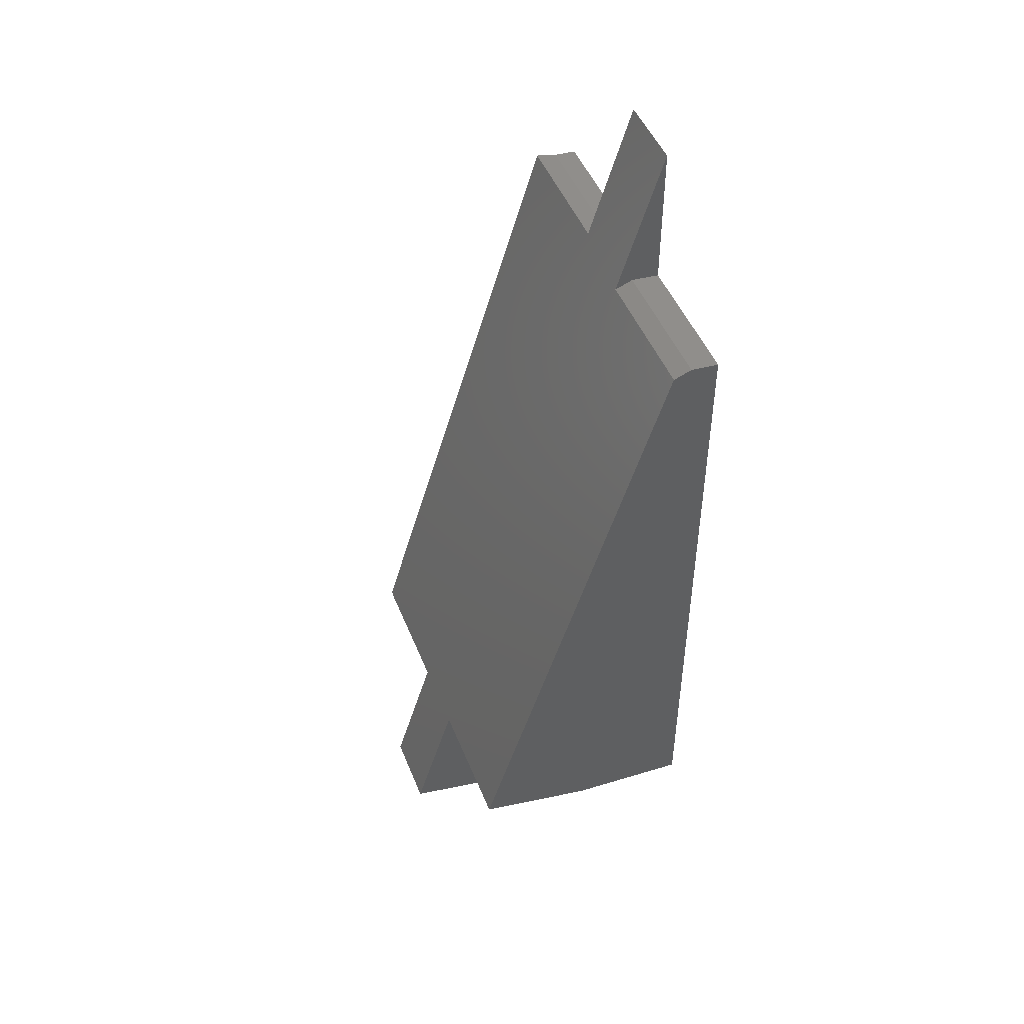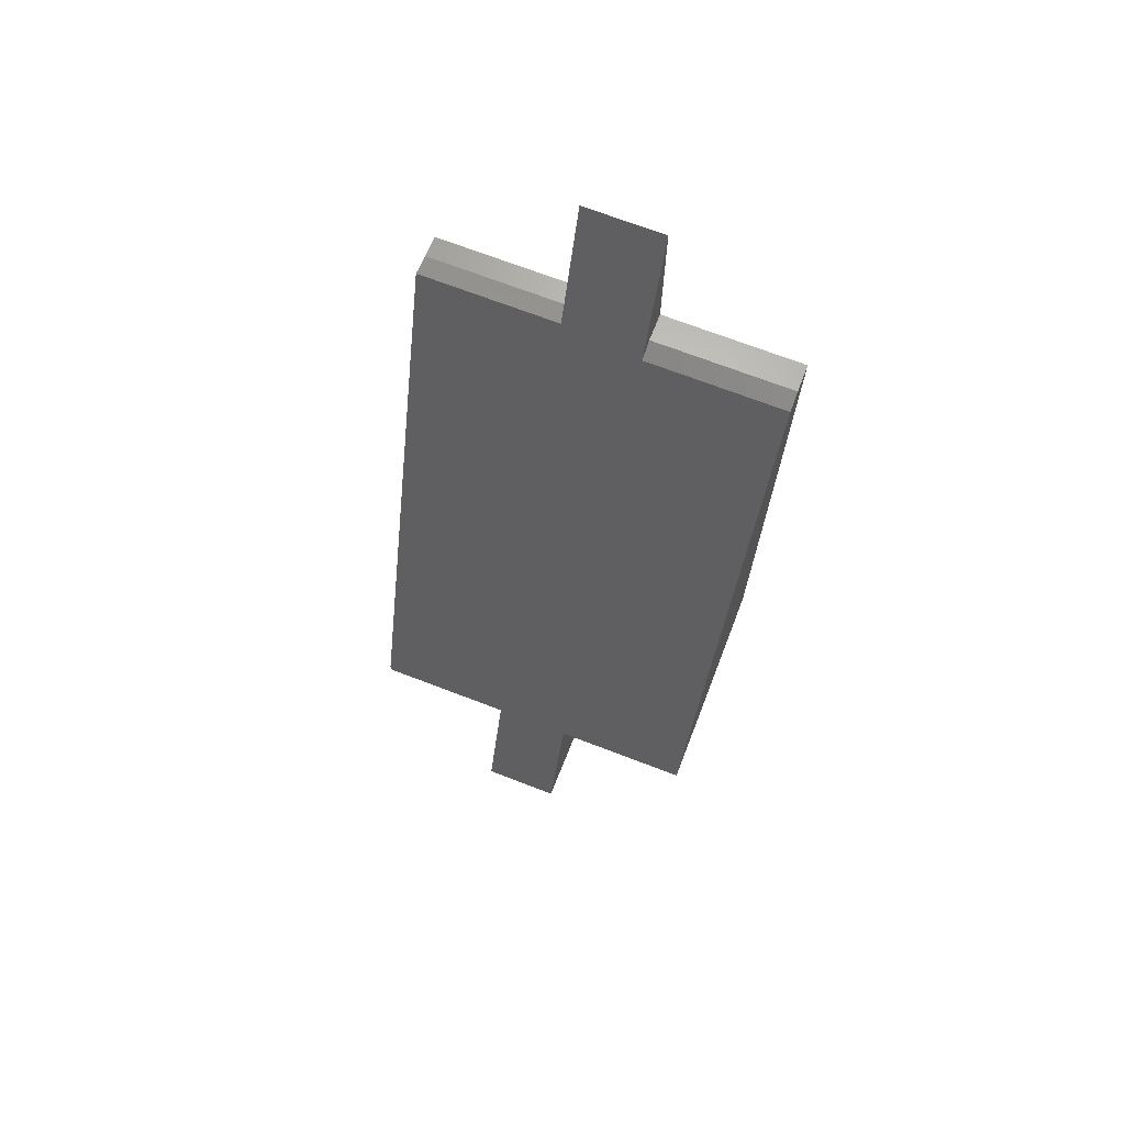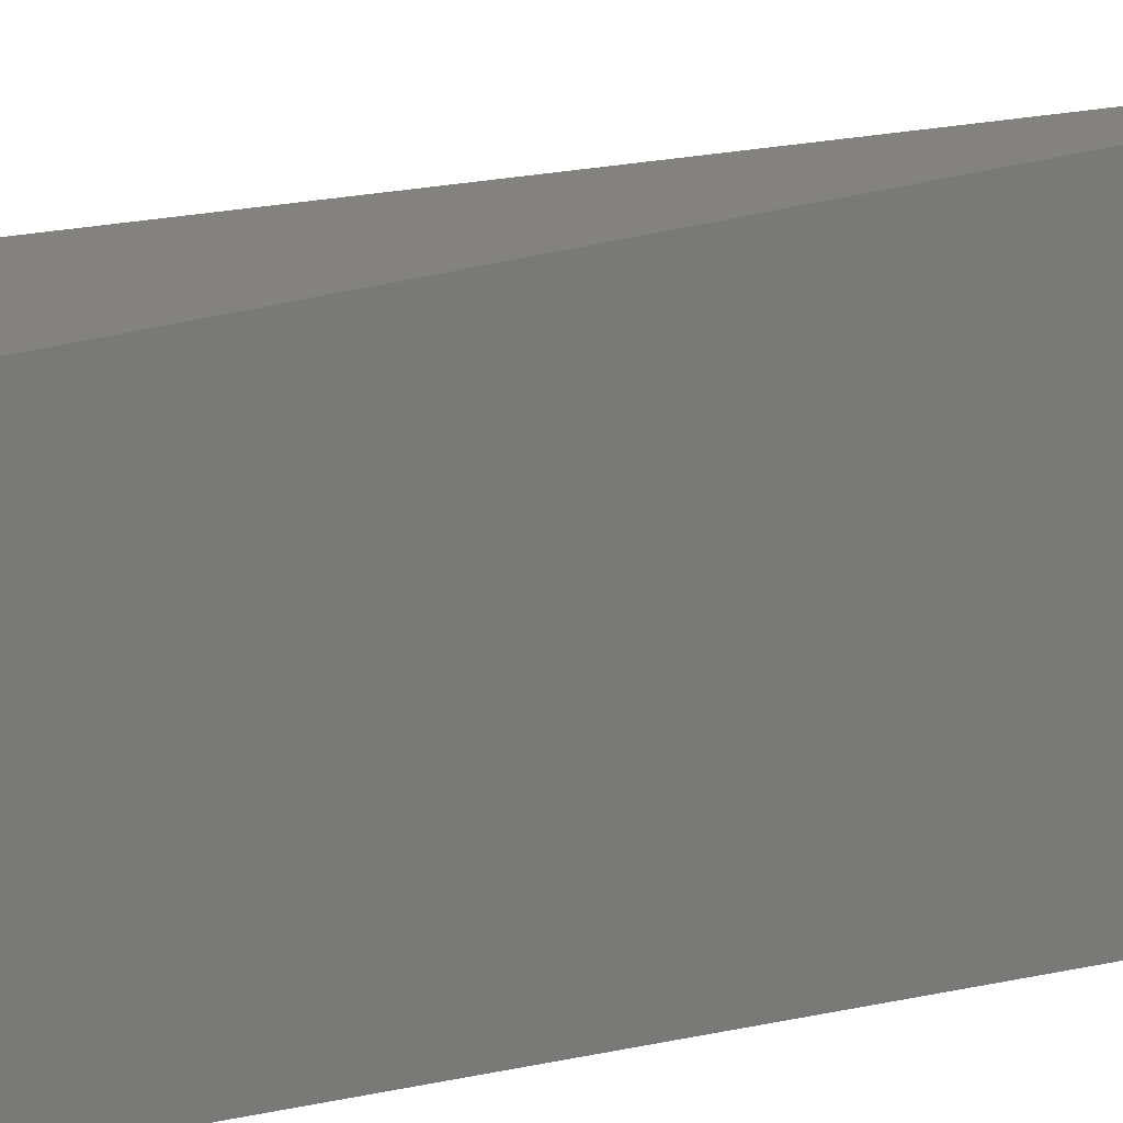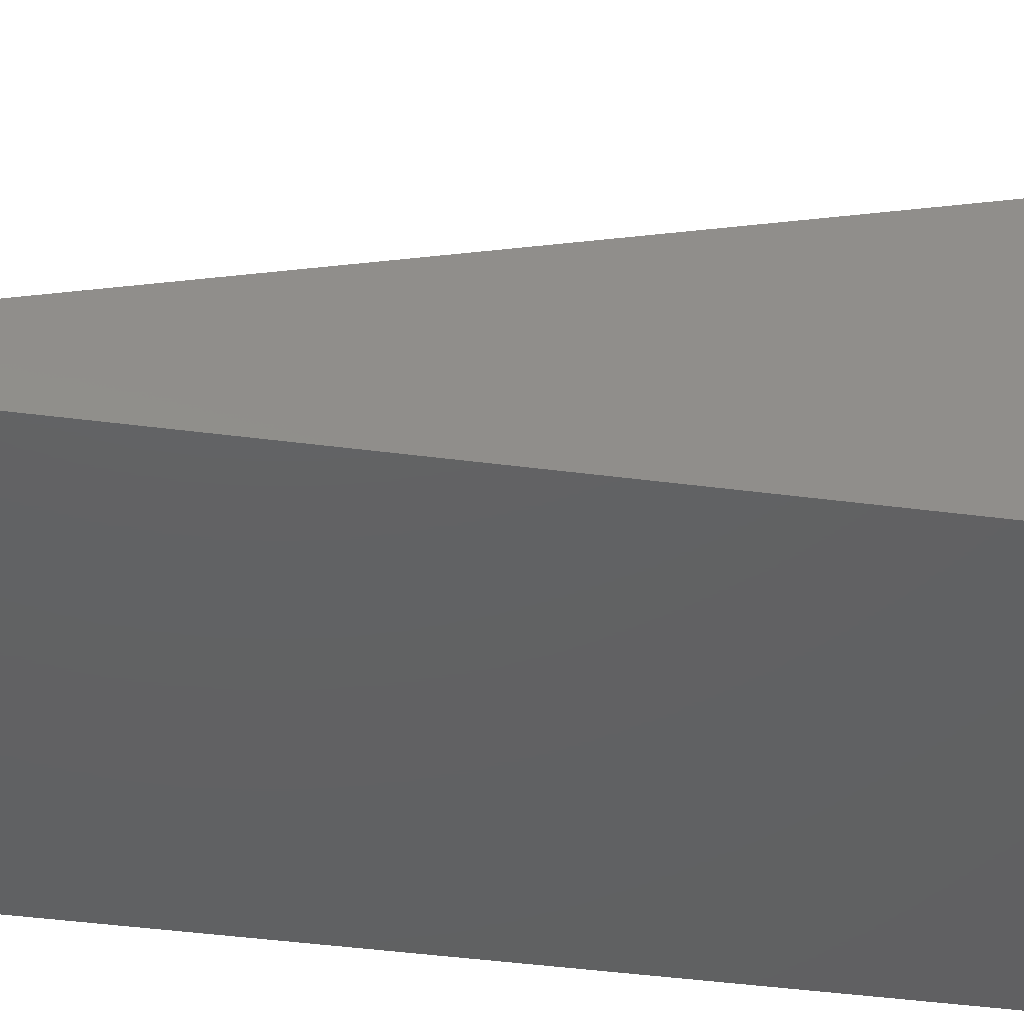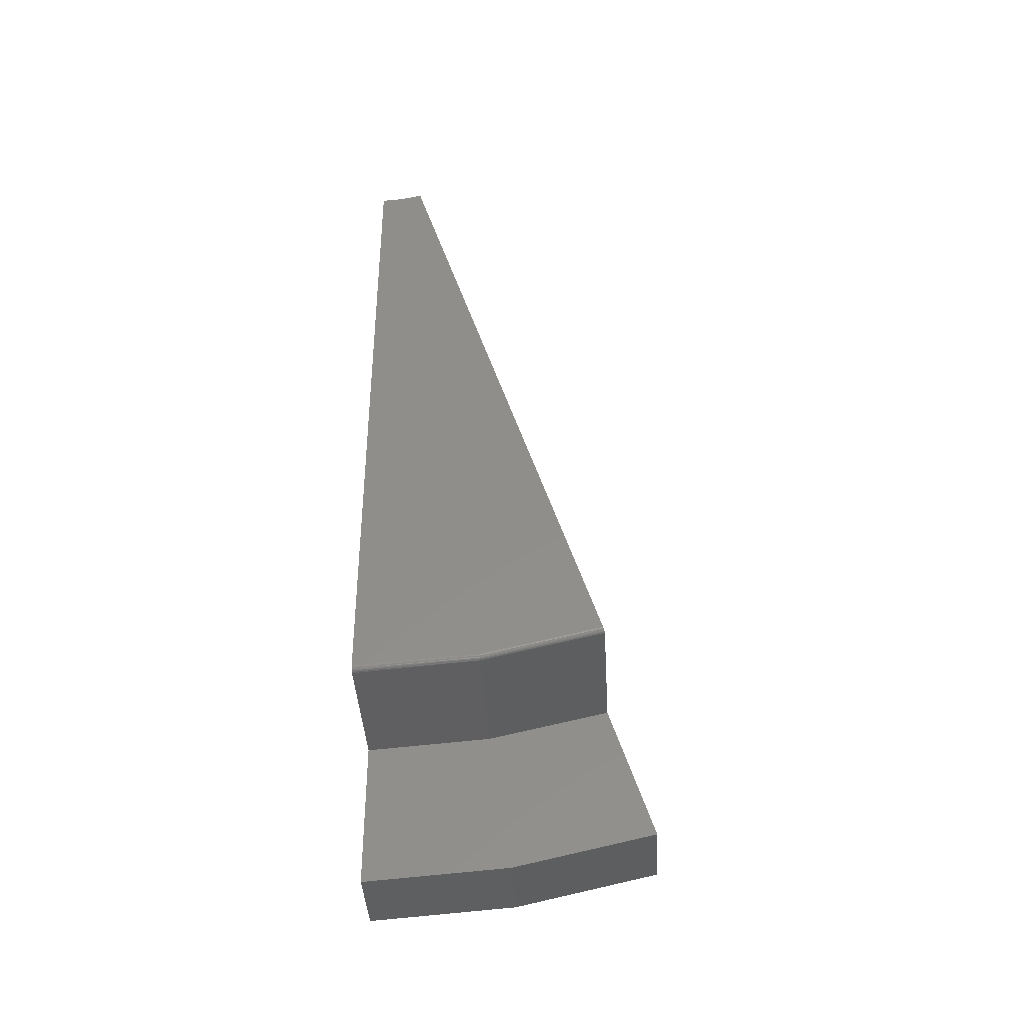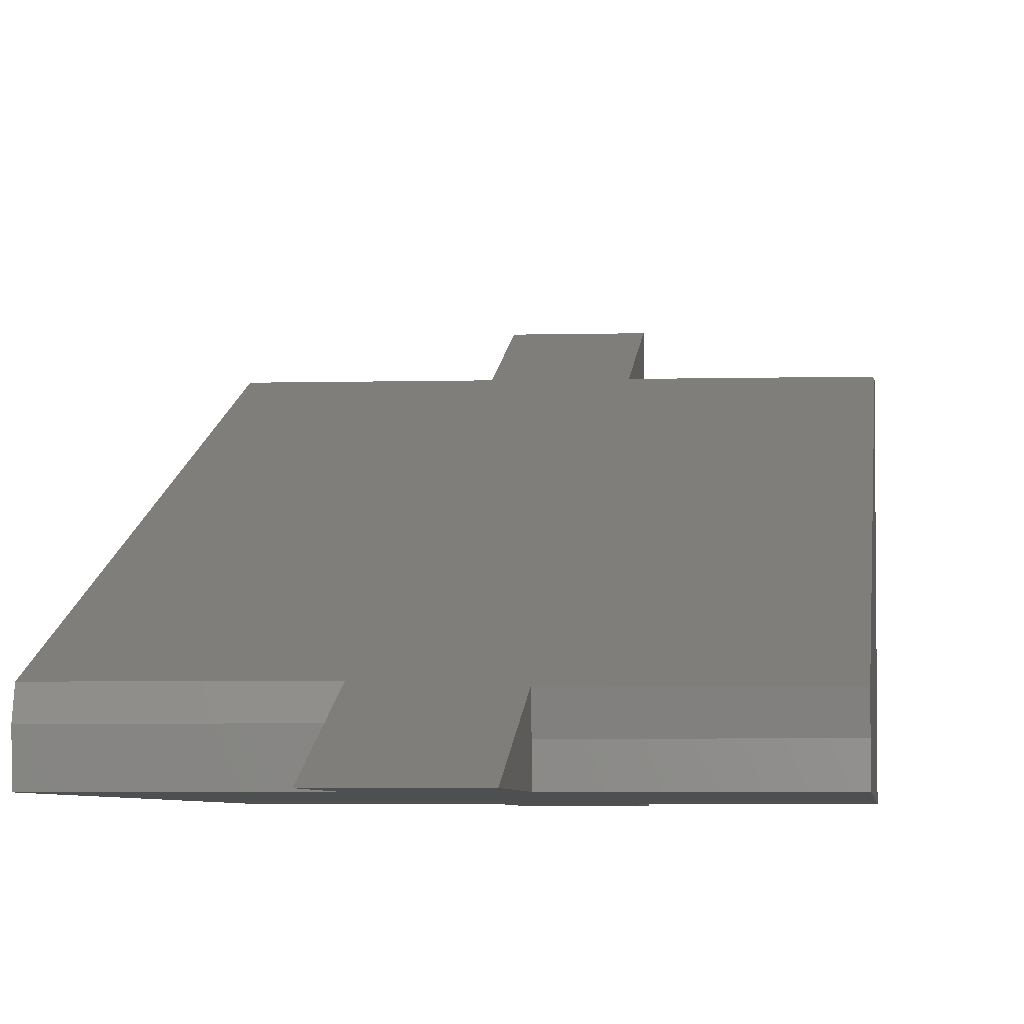
<metadata>
{"format":"stl","ext":"stl","renderer":"f3d","projection":"perspective","resolution":1024,"background":"white","views":[{"elev":48.2,"azim":68.6,"up":"+Y"},{"elev":71.2,"azim":20.9,"up":"+Y"},{"elev":-71.6,"azim":101.0,"up":"+Z"},{"elev":-43.3,"azim":-98.8,"up":"+Z"},{"elev":-40.2,"azim":-86.7,"up":"+Y"},{"elev":-4.4,"azim":-174.8,"up":"+Z"}]}
</metadata>
<code>
# stl→obj: 54 verts, 104 faces
v -0.05896 0.75 0
v -0.005345 0.75 0
v -0.05896 0.5221 0
v -0.2734 0.5221 0
v -0.2734 -0.5156 0
v 0.06168 0.5221 0
v 0.2762 0.5221 0
v 0.06168 0.75 0
v 0.2762 -0.5234 0
v 0.06168 -0.5234 0
v -0.05896 -0.5234 0
v -0.2656 -0.5234 0
v -0.268 -0.5231 0
v -0.2702 -0.5219 0
v -0.272 -0.5202 0
v -0.2731 -0.518 0
v 0.06168 -0.7513 0
v -0.005345 -0.7513 0
v -0.05896 -0.7513 0
v -0.05896 0.532 0.0664
v 0.06168 0.5159 0.0713
v -0.2734 0.532 0.0664
v -0.2734 -0.4607 0.3688
v 0.2762 0.5159 0.0713
v -0.2731 -0.463 0.3695
v -0.272 -0.4651 0.3701
v -0.2702 -0.4667 0.3706
v -0.268 -0.4678 0.371
v -0.2656 -0.4682 0.3711
v -0.05896 -0.4682 0.3711
v 0.06168 -0.4682 0.3711
v 0.2762 -0.4682 0.3711
v -0.05896 -0.6862 0.4375
v -0.005345 -0.6862 0.4375
v 0.06168 -0.6862 0.4375
v -0.2734 -0.5018 0.1864
v -0.2734 0.5246 0.03357
v -0.05896 -0.5095 0.1876
v -0.2656 -0.5095 0.1876
v -0.2733 -0.5033 0.1867
v -0.2728 -0.5048 0.1869
v -0.2721 -0.5061 0.1871
v -0.2711 -0.5073 0.1872
v -0.27 -0.5082 0.1874
v -0.2686 -0.509 0.1875
v -0.2671 -0.5094 0.1876
v 0.06168 0.5264 0.04375
v 0.2762 0.5264 0.04375
v 0.2762 -0.5095 0.1876
v -0.05896 0.5246 0.03357
v 0.06168 -0.5095 0.1876
v 0.06168 -0.7349 0.2211
v -0.005345 -0.7349 0.2211
v -0.05896 -0.7349 0.2211
f 1 2 3
f 4 3 5
f 6 7 5
f 6 5 3
f 6 3 2
f 6 2 8
f 7 9 10
f 7 10 11
f 7 11 12
f 7 12 13
f 7 13 14
f 7 14 15
f 7 15 16
f 7 16 5
f 17 18 10
f 10 18 19
f 10 19 11
f 20 2 1
f 21 8 2
f 21 2 20
f 21 20 22
f 21 22 23
f 21 23 24
f 24 23 25
f 24 25 26
f 24 26 27
f 24 27 28
f 24 28 29
f 24 29 30
f 24 30 31
f 24 31 32
f 30 33 31
f 31 33 34
f 31 34 35
f 5 36 23
f 5 23 22
f 5 22 37
f 5 37 4
f 30 29 38
f 38 29 39
f 38 39 11
f 11 39 12
f 23 40 25
f 23 36 40
f 25 40 41
f 26 42 43
f 26 43 27
f 27 43 44
f 27 44 45
f 27 45 28
f 28 45 46
f 5 16 36
f 36 16 40
f 16 41 40
f 43 42 15
f 15 14 43
f 43 14 44
f 44 14 13
f 44 13 45
f 13 46 45
f 16 15 41
f 41 15 42
f 41 42 25
f 25 42 26
f 13 12 46
f 46 12 39
f 46 39 28
f 28 39 29
f 6 47 7
f 7 47 48
f 9 7 48
f 9 48 24
f 9 24 32
f 9 32 49
f 21 47 8
f 47 6 8
f 24 48 21
f 21 48 47
f 20 50 22
f 22 50 37
f 50 3 37
f 37 3 4
f 1 50 20
f 1 3 50
f 32 31 49
f 49 31 51
f 49 51 9
f 9 51 10
f 10 51 17
f 17 51 52
f 51 31 52
f 52 31 35
f 35 34 52
f 52 34 53
f 52 53 17
f 17 53 18
f 34 33 53
f 53 33 54
f 53 54 18
f 18 54 19
f 11 19 38
f 38 19 54
f 38 54 30
f 30 54 33

</code>
